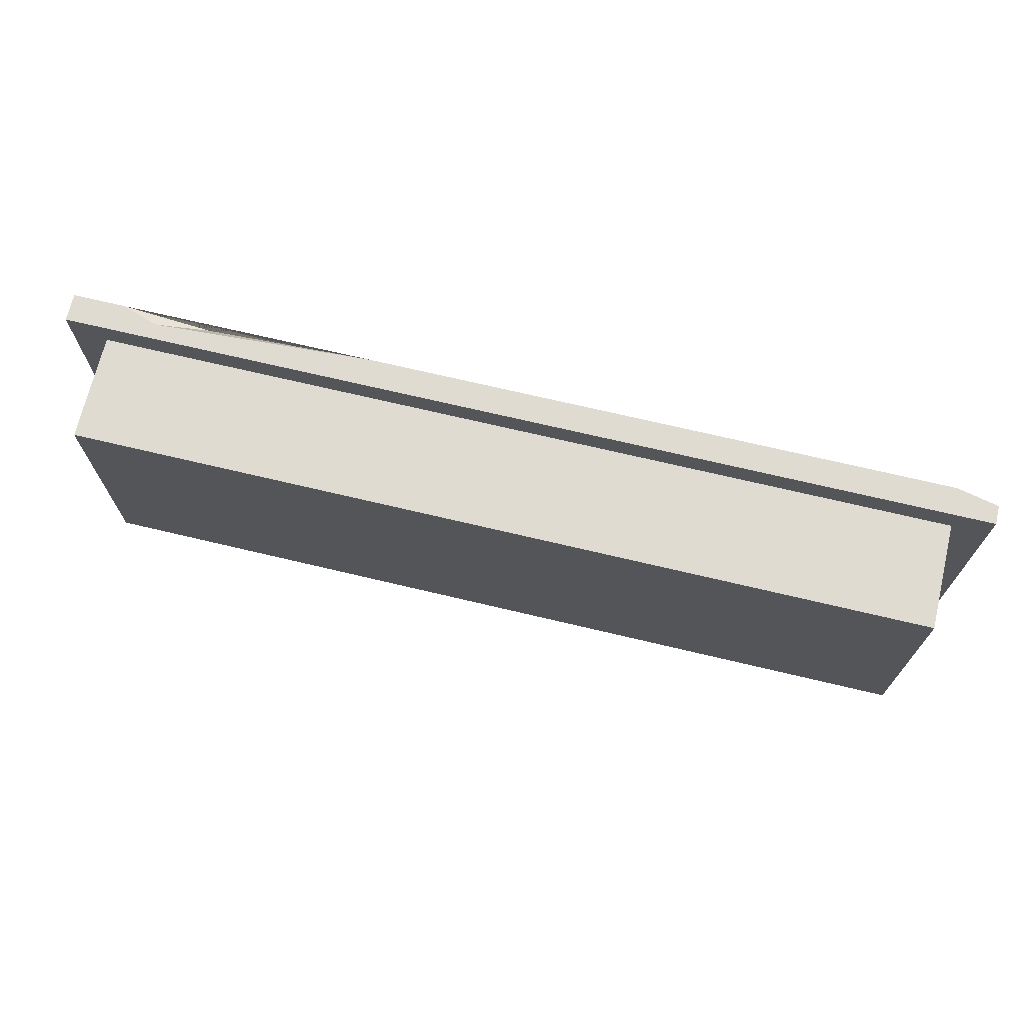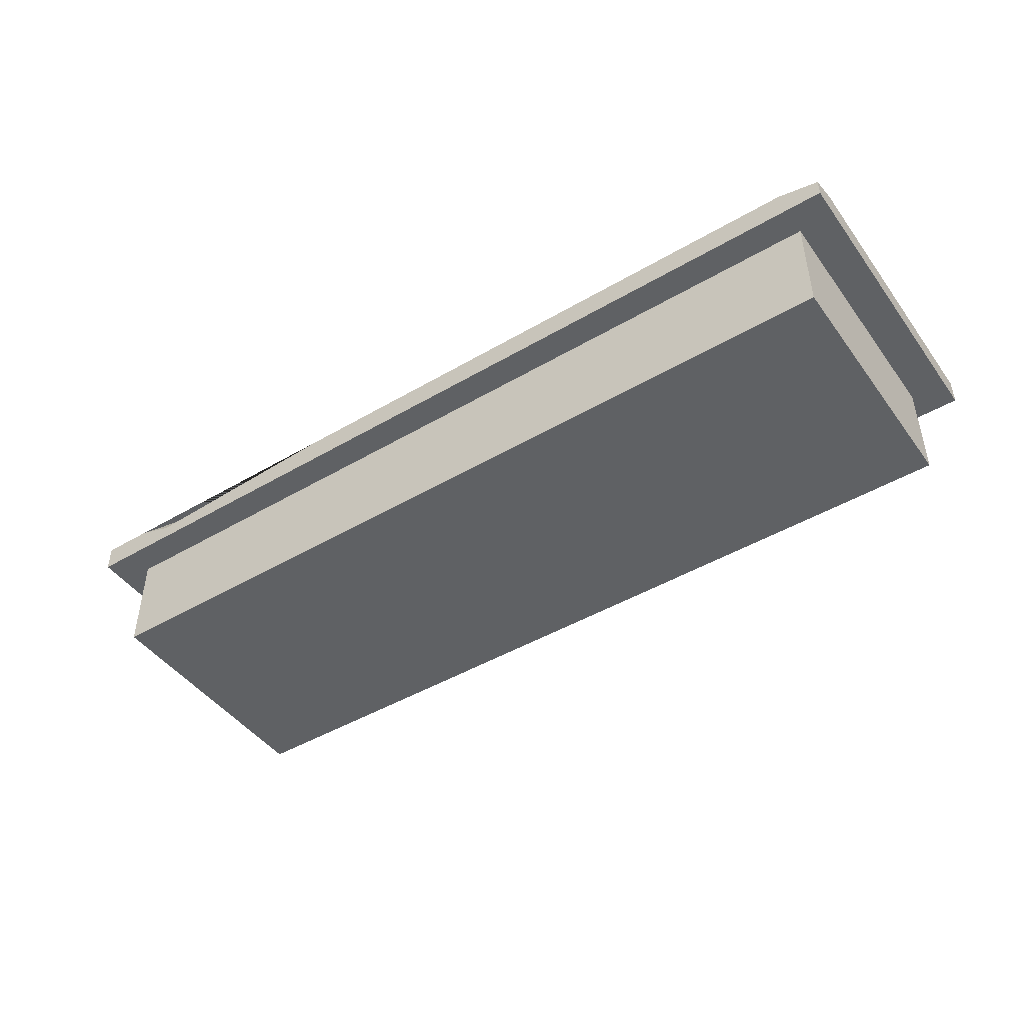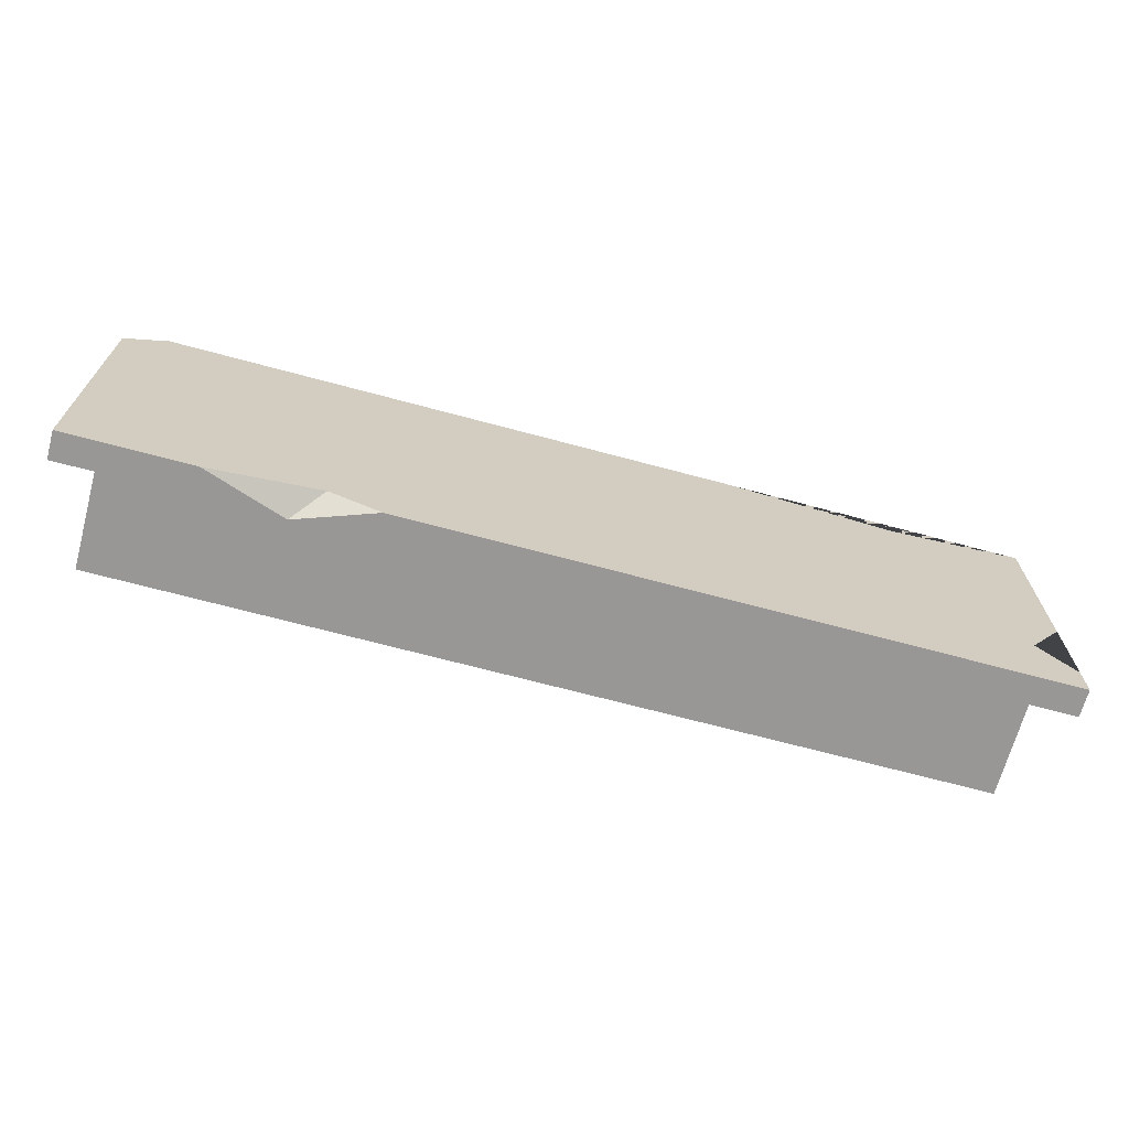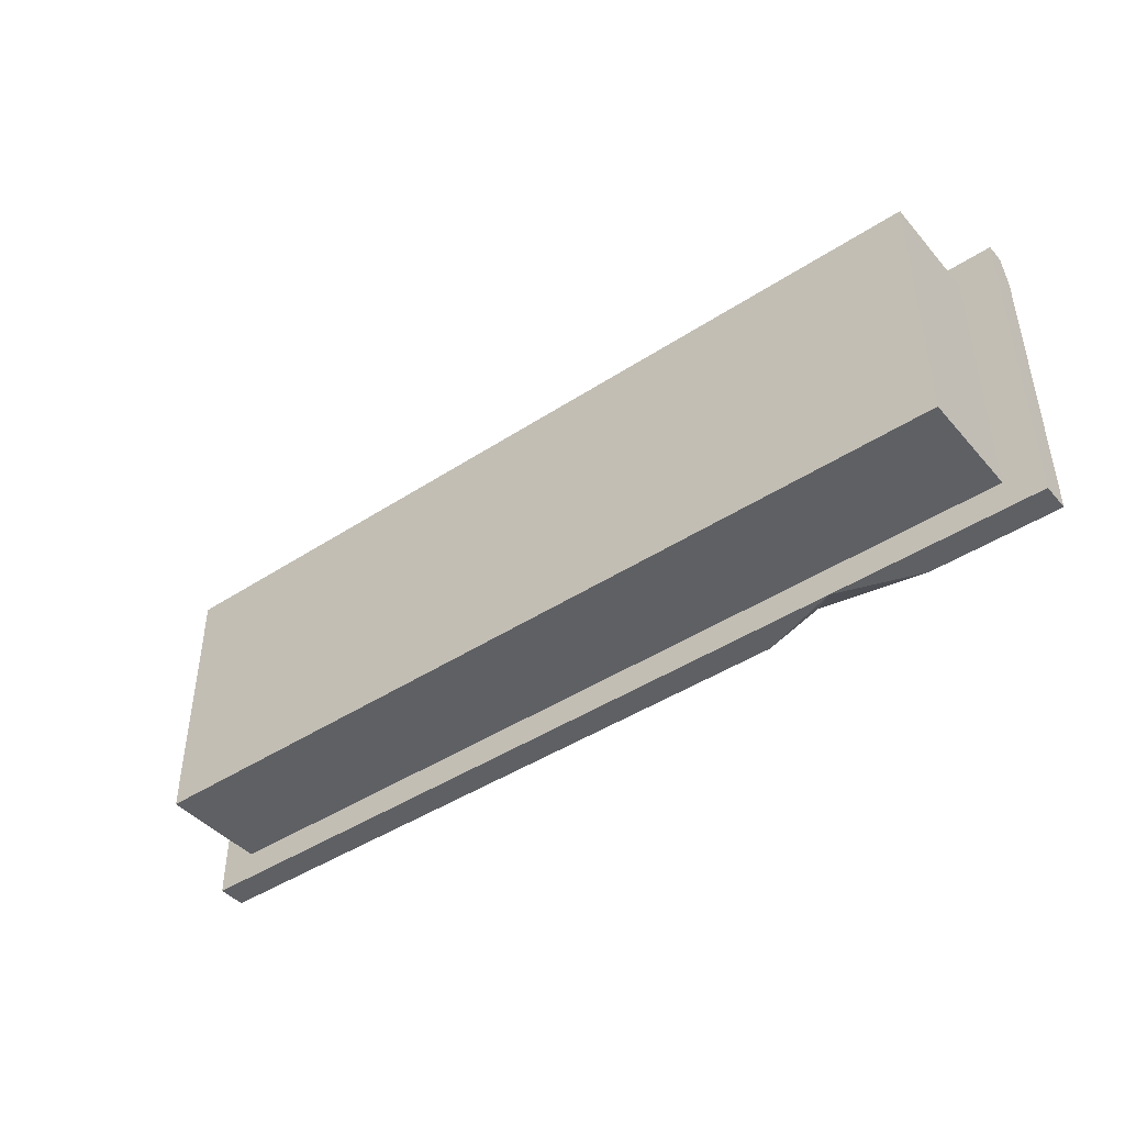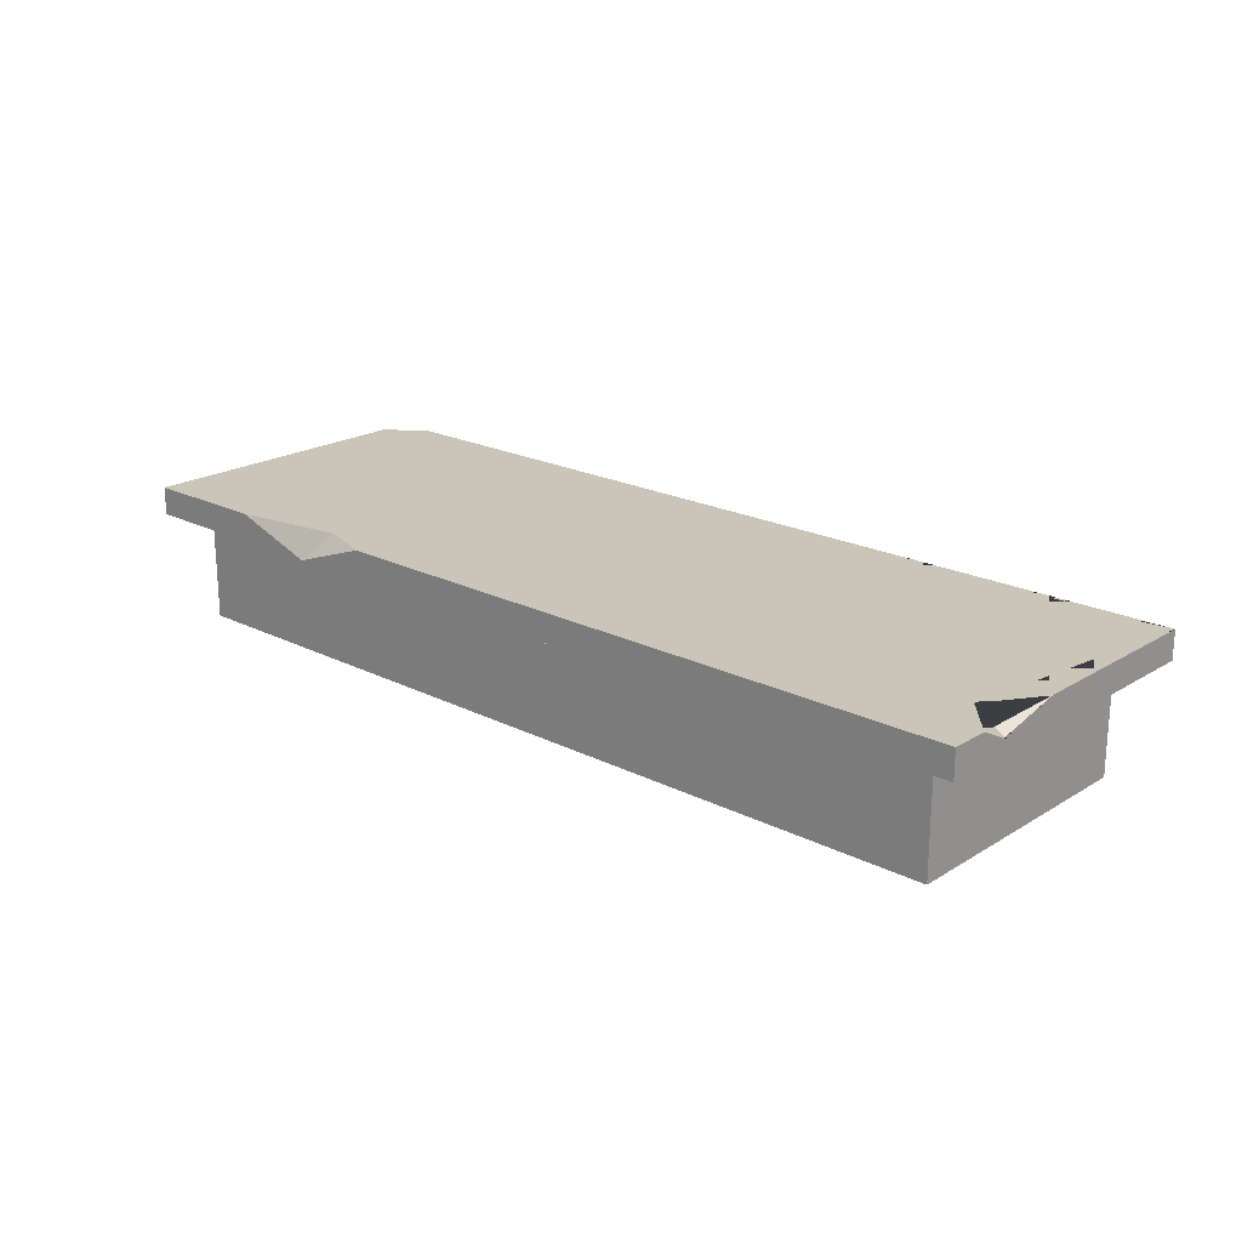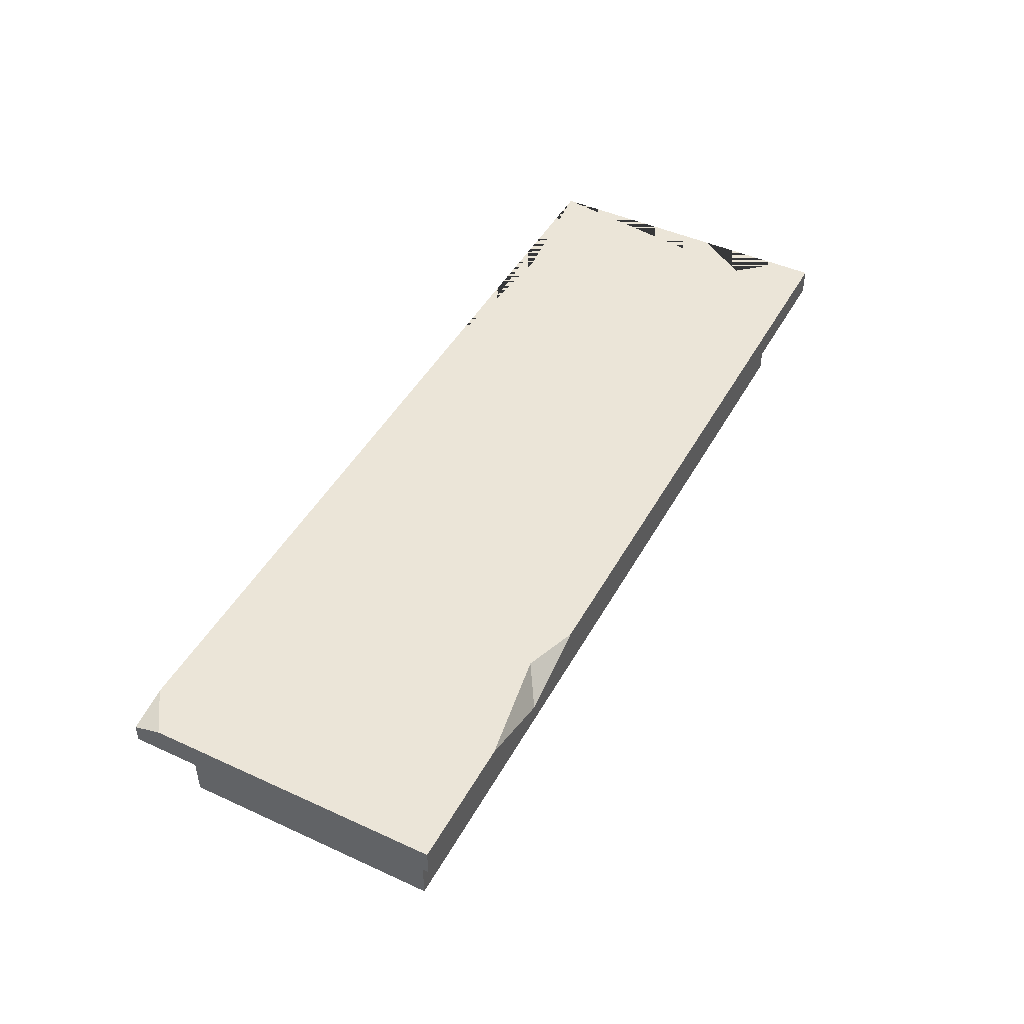
<metadata>
{"format":"obj","ext":"obj","renderer":"f3d","projection":"perspective","resolution":1024,"background":"white","views":[{"elev":70.1,"azim":13.4,"up":"+Z"},{"elev":-45.7,"azim":34.0,"up":"+Y"},{"elev":-68.2,"azim":164.9,"up":"+Z"},{"elev":-43.8,"azim":37.6,"up":"+Z"},{"elev":20.7,"azim":-137.7,"up":"+Y"},{"elev":46.0,"azim":117.6,"up":"+Y"}]}
</metadata>
<code>
v -250 57.04 69.27
v 250 57.04 69.27
v -250 71.89 69.27
v 250 67.01 69.27
v -250 71.89 -101.2
v 250 71.89 -101.2
v -250 57.04 -101.2
v 250 57.04 -101.2
v -230.4 57.04 -85.57
v 230.4 57.04 -85.57
v 230.4 57.04 53.61
v -230.4 57.04 53.61
v -230.4 1.5e-05 -85.57
v 230.4 1.5e-05 -85.57
v 230.4 1.5e-05 53.61
v -230.4 1.5e-05 53.61
v -222.3 71.89 69.27
v -85.44 71.89 69.27
v -175.7 71.89 61.11
v -202.4 65.32 69.27
v 227.8 71.89 69.27
v 250 71.89 54.19
v 96.14 71.89 -101.2
v 182.2 71.89 -101.2
v 138.1 57.04 -101.2
v 123.7 71.89 -91.45
v -250 71.89 -31.81
v -250 71.89 -81.5
v -231.3 71.89 -60.15
v -250 63.81 -65.6
f 1 2 4 21 18 20 17 3
f 3 17 19 18 21 22 6 24 26 23 5 28 29 27
f 5 23 25 7
f 13 14 15 16
f 2 8 6 22 4
f 7 1 3 27 30 28 5
f 7 25 8 10 9
f 8 2 11 10
f 2 1 12 11
f 1 7 9 12
f 9 10 14 13
f 10 11 15 14
f 11 12 16 15
f 12 9 13 16
f 18 19 20
f 20 19 17
f 22 21 4
f 25 24 6 8
f 25 26 24
f 27 29 30
f 30 29 28
f 25 23 26

</code>
